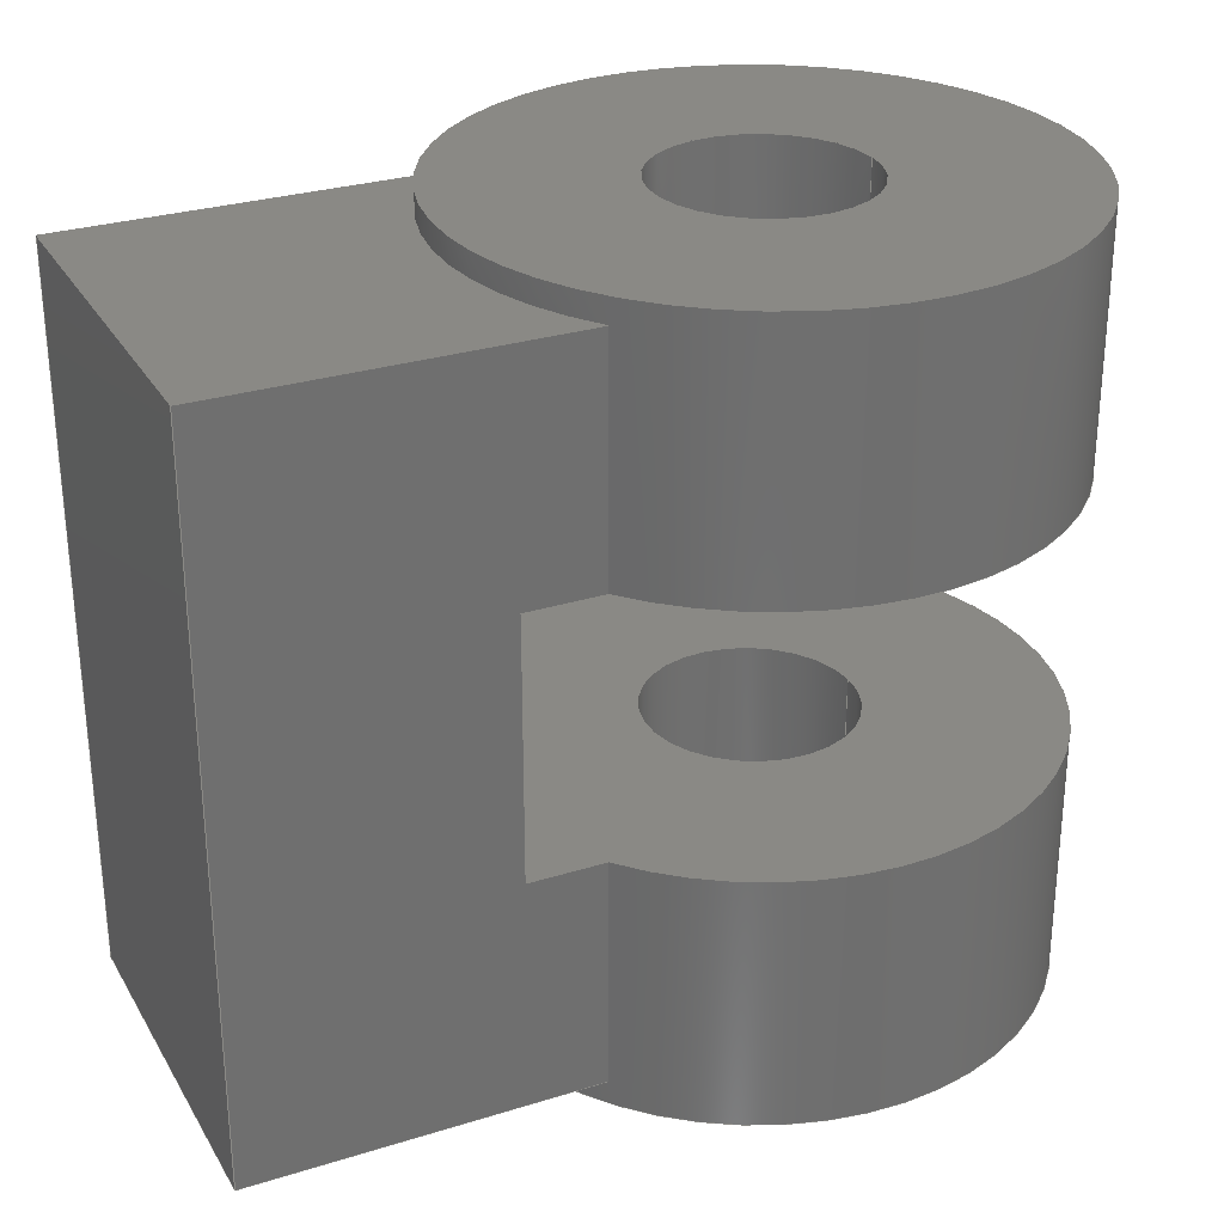
<metadata>
{"format":"step","ext":"step","renderer":"f3d","projection":"perspective","resolution":1024,"background":"white","views":[{"elev":28.8,"azim":155.0,"up":"+Z"}]}
</metadata>
<code>
ISO-10303-21;
DATA;
#1=MECHANICAL_DESIGN_GEOMETRIC_PRESENTATION_REPRESENTATION('',(#4),#458);
#2=SHAPE_REPRESENTATION_RELATIONSHIP('SRR','None',#465,#3);
#3=ADVANCED_BREP_SHAPE_REPRESENTATION('',(#5),#457);
#4=STYLED_ITEM('',(#475),#5);
#5=MANIFOLD_SOLID_BREP('Body1',#262);
#6=CYLINDRICAL_SURFACE('',#286,0.85);
#7=CYLINDRICAL_SURFACE('',#288,2.4);
#8=CYLINDRICAL_SURFACE('',#299,2.4);
#9=CYLINDRICAL_SURFACE('',#300,0.85);
#10=FACE_BOUND('',#30,.T.);
#11=FACE_BOUND('',#33,.T.);
#12=FACE_BOUND('',#37,.T.);
#13=FACE_BOUND('',#40,.T.);
#14=FACE_OUTER_BOUND('',#28,.T.);
#15=FACE_OUTER_BOUND('',#29,.T.);
#16=FACE_OUTER_BOUND('',#31,.T.);
#17=FACE_OUTER_BOUND('',#32,.T.);
#18=FACE_OUTER_BOUND('',#34,.T.);
#19=FACE_OUTER_BOUND('',#35,.T.);
#20=FACE_OUTER_BOUND('',#36,.T.);
#21=FACE_OUTER_BOUND('',#38,.T.);
#22=FACE_OUTER_BOUND('',#39,.T.);
#23=FACE_OUTER_BOUND('',#41,.T.);
#24=FACE_OUTER_BOUND('',#42,.T.);
#25=FACE_OUTER_BOUND('',#43,.T.);
#26=FACE_OUTER_BOUND('',#44,.T.);
#27=FACE_OUTER_BOUND('',#45,.T.);
#28=EDGE_LOOP('',(#166,#167,#168,#169));
#29=EDGE_LOOP('',(#170));
#30=EDGE_LOOP('',(#171));
#31=EDGE_LOOP('',(#172,#173,#174,#175));
#32=EDGE_LOOP('',(#176));
#33=EDGE_LOOP('',(#177));
#34=EDGE_LOOP('',(#178,#179,#180,#181));
#35=EDGE_LOOP('',(#182,#183,#184,#185,#186,#187,#188,#189));
#36=EDGE_LOOP('',(#190,#191,#192,#193,#194));
#37=EDGE_LOOP('',(#195));
#38=EDGE_LOOP('',(#196,#197,#198,#199));
#39=EDGE_LOOP('',(#200,#201,#202,#203,#204));
#40=EDGE_LOOP('',(#205));
#41=EDGE_LOOP('',(#206,#207,#208,#209));
#42=EDGE_LOOP('',(#210,#211,#212,#213,#214,#215,#216,#217));
#43=EDGE_LOOP('',(#218,#219,#220,#221,#222,#223,#224,#225));
#44=EDGE_LOOP('',(#226,#227,#228,#229));
#45=EDGE_LOOP('',(#230,#231,#232,#233,#234,#235,#236,#237));
#46=LINE('',#386,#70);
#47=LINE('',#388,#71);
#48=LINE('',#389,#72);
#49=LINE('',#398,#73);
#50=LINE('',#400,#74);
#51=LINE('',#403,#75);
#52=LINE('',#411,#76);
#53=LINE('',#415,#77);
#54=LINE('',#418,#78);
#55=LINE('',#420,#79);
#56=LINE('',#425,#80);
#57=LINE('',#426,#81);
#58=LINE('',#427,#82);
#59=LINE('',#430,#83);
#60=LINE('',#432,#84);
#61=LINE('',#433,#85);
#62=LINE('',#436,#86);
#63=LINE('',#441,#87);
#64=LINE('',#445,#88);
#65=LINE('',#446,#89);
#66=LINE('',#448,#90);
#67=LINE('',#450,#91);
#68=LINE('',#451,#92);
#69=LINE('',#453,#93);
#70=VECTOR('',#308,1);
#71=VECTOR('',#309,1);
#72=VECTOR('',#310,1);
#73=VECTOR('',#319,1);
#74=VECTOR('',#320,1);
#75=VECTOR('',#323,1);
#76=VECTOR('',#332,0.85);
#77=VECTOR('',#337,2.4);
#78=VECTOR('',#340,1);
#79=VECTOR('',#341,1);
#80=VECTOR('',#346,1);
#81=VECTOR('',#347,1);
#82=VECTOR('',#348,1);
#83=VECTOR('',#351,1);
#84=VECTOR('',#352,1);
#85=VECTOR('',#353,1);
#86=VECTOR('',#356,1);
#87=VECTOR('',#361,1);
#88=VECTOR('',#366,1);
#89=VECTOR('',#367,1);
#90=VECTOR('',#370,1);
#91=VECTOR('',#373,2.4);
#92=VECTOR('',#374,1);
#93=VECTOR('',#377,0.85);
#94=CIRCLE('',#277,2.4);
#95=CIRCLE('',#279,2.4);
#96=CIRCLE('',#280,0.85);
#97=CIRCLE('',#282,2.4);
#98=CIRCLE('',#284,2.4);
#99=CIRCLE('',#285,0.85);
#100=CIRCLE('',#287,0.85);
#101=CIRCLE('',#289,2.4);
#102=CIRCLE('',#290,2.4);
#103=CIRCLE('',#294,2.4);
#104=CIRCLE('',#295,2.4);
#105=CIRCLE('',#296,0.85);
#106=VERTEX_POINT('',#382);
#107=VERTEX_POINT('',#383);
#108=VERTEX_POINT('',#385);
#109=VERTEX_POINT('',#387);
#110=VERTEX_POINT('',#391);
#111=VERTEX_POINT('',#393);
#112=VERTEX_POINT('',#396);
#113=VERTEX_POINT('',#397);
#114=VERTEX_POINT('',#399);
#115=VERTEX_POINT('',#401);
#116=VERTEX_POINT('',#405);
#117=VERTEX_POINT('',#407);
#118=VERTEX_POINT('',#410);
#119=VERTEX_POINT('',#414);
#120=VERTEX_POINT('',#416);
#121=VERTEX_POINT('',#419);
#122=VERTEX_POINT('',#423);
#123=VERTEX_POINT('',#424);
#124=VERTEX_POINT('',#429);
#125=VERTEX_POINT('',#431);
#126=VERTEX_POINT('',#435);
#127=VERTEX_POINT('',#437);
#128=VERTEX_POINT('',#439);
#129=VERTEX_POINT('',#442);
#130=EDGE_CURVE('',#106,#107,#94,.T.);
#131=EDGE_CURVE('',#108,#106,#46,.T.);
#132=EDGE_CURVE('',#109,#108,#47,.T.);
#133=EDGE_CURVE('',#107,#109,#48,.T.);
#134=EDGE_CURVE('',#110,#110,#95,.T.);
#135=EDGE_CURVE('',#111,#111,#96,.T.);
#136=EDGE_CURVE('',#112,#113,#49,.T.);
#137=EDGE_CURVE('',#114,#112,#50,.T.);
#138=EDGE_CURVE('',#115,#114,#97,.T.);
#139=EDGE_CURVE('',#113,#115,#51,.T.);
#140=EDGE_CURVE('',#116,#116,#98,.T.);
#141=EDGE_CURVE('',#117,#117,#99,.T.);
#142=EDGE_CURVE('',#117,#118,#52,.T.);
#143=EDGE_CURVE('',#118,#118,#100,.T.);
#144=EDGE_CURVE('',#116,#119,#53,.T.);
#145=EDGE_CURVE('',#119,#120,#101,.T.);
#146=EDGE_CURVE('',#115,#120,#54,.T.);
#147=EDGE_CURVE('',#121,#114,#55,.T.);
#148=EDGE_CURVE('',#121,#119,#102,.T.);
#149=EDGE_CURVE('',#122,#123,#56,.T.);
#150=EDGE_CURVE('',#120,#122,#57,.T.);
#151=EDGE_CURVE('',#123,#121,#58,.T.);
#152=EDGE_CURVE('',#122,#124,#59,.T.);
#153=EDGE_CURVE('',#125,#123,#60,.T.);
#154=EDGE_CURVE('',#124,#125,#61,.T.);
#155=EDGE_CURVE('',#126,#125,#62,.T.);
#156=EDGE_CURVE('',#127,#126,#103,.T.);
#157=EDGE_CURVE('',#128,#127,#104,.T.);
#158=EDGE_CURVE('',#124,#128,#63,.T.);
#159=EDGE_CURVE('',#129,#129,#105,.T.);
#160=EDGE_CURVE('',#108,#112,#64,.T.);
#161=EDGE_CURVE('',#109,#113,#65,.T.);
#162=EDGE_CURVE('',#128,#107,#66,.T.);
#163=EDGE_CURVE('',#127,#110,#67,.T.);
#164=EDGE_CURVE('',#106,#126,#68,.T.);
#165=EDGE_CURVE('',#129,#111,#69,.T.);
#166=ORIENTED_EDGE('',*,*,#130,.F.);
#167=ORIENTED_EDGE('',*,*,#131,.F.);
#168=ORIENTED_EDGE('',*,*,#132,.F.);
#169=ORIENTED_EDGE('',*,*,#133,.F.);
#170=ORIENTED_EDGE('',*,*,#134,.T.);
#171=ORIENTED_EDGE('',*,*,#135,.T.);
#172=ORIENTED_EDGE('',*,*,#136,.F.);
#173=ORIENTED_EDGE('',*,*,#137,.F.);
#174=ORIENTED_EDGE('',*,*,#138,.F.);
#175=ORIENTED_EDGE('',*,*,#139,.F.);
#176=ORIENTED_EDGE('',*,*,#140,.T.);
#177=ORIENTED_EDGE('',*,*,#141,.T.);
#178=ORIENTED_EDGE('',*,*,#141,.F.);
#179=ORIENTED_EDGE('',*,*,#142,.T.);
#180=ORIENTED_EDGE('',*,*,#143,.T.);
#181=ORIENTED_EDGE('',*,*,#142,.F.);
#182=ORIENTED_EDGE('',*,*,#140,.F.);
#183=ORIENTED_EDGE('',*,*,#144,.T.);
#184=ORIENTED_EDGE('',*,*,#145,.T.);
#185=ORIENTED_EDGE('',*,*,#146,.F.);
#186=ORIENTED_EDGE('',*,*,#138,.T.);
#187=ORIENTED_EDGE('',*,*,#147,.F.);
#188=ORIENTED_EDGE('',*,*,#148,.T.);
#189=ORIENTED_EDGE('',*,*,#144,.F.);
#190=ORIENTED_EDGE('',*,*,#149,.F.);
#191=ORIENTED_EDGE('',*,*,#150,.F.);
#192=ORIENTED_EDGE('',*,*,#145,.F.);
#193=ORIENTED_EDGE('',*,*,#148,.F.);
#194=ORIENTED_EDGE('',*,*,#151,.F.);
#195=ORIENTED_EDGE('',*,*,#143,.F.);
#196=ORIENTED_EDGE('',*,*,#152,.F.);
#197=ORIENTED_EDGE('',*,*,#149,.T.);
#198=ORIENTED_EDGE('',*,*,#153,.F.);
#199=ORIENTED_EDGE('',*,*,#154,.F.);
#200=ORIENTED_EDGE('',*,*,#154,.T.);
#201=ORIENTED_EDGE('',*,*,#155,.F.);
#202=ORIENTED_EDGE('',*,*,#156,.F.);
#203=ORIENTED_EDGE('',*,*,#157,.F.);
#204=ORIENTED_EDGE('',*,*,#158,.F.);
#205=ORIENTED_EDGE('',*,*,#159,.F.);
#206=ORIENTED_EDGE('',*,*,#132,.T.);
#207=ORIENTED_EDGE('',*,*,#160,.T.);
#208=ORIENTED_EDGE('',*,*,#136,.T.);
#209=ORIENTED_EDGE('',*,*,#161,.F.);
#210=ORIENTED_EDGE('',*,*,#133,.T.);
#211=ORIENTED_EDGE('',*,*,#161,.T.);
#212=ORIENTED_EDGE('',*,*,#139,.T.);
#213=ORIENTED_EDGE('',*,*,#146,.T.);
#214=ORIENTED_EDGE('',*,*,#150,.T.);
#215=ORIENTED_EDGE('',*,*,#152,.T.);
#216=ORIENTED_EDGE('',*,*,#158,.T.);
#217=ORIENTED_EDGE('',*,*,#162,.T.);
#218=ORIENTED_EDGE('',*,*,#130,.T.);
#219=ORIENTED_EDGE('',*,*,#162,.F.);
#220=ORIENTED_EDGE('',*,*,#157,.T.);
#221=ORIENTED_EDGE('',*,*,#163,.T.);
#222=ORIENTED_EDGE('',*,*,#134,.F.);
#223=ORIENTED_EDGE('',*,*,#163,.F.);
#224=ORIENTED_EDGE('',*,*,#156,.T.);
#225=ORIENTED_EDGE('',*,*,#164,.F.);
#226=ORIENTED_EDGE('',*,*,#159,.T.);
#227=ORIENTED_EDGE('',*,*,#165,.T.);
#228=ORIENTED_EDGE('',*,*,#135,.F.);
#229=ORIENTED_EDGE('',*,*,#165,.F.);
#230=ORIENTED_EDGE('',*,*,#131,.T.);
#231=ORIENTED_EDGE('',*,*,#164,.T.);
#232=ORIENTED_EDGE('',*,*,#155,.T.);
#233=ORIENTED_EDGE('',*,*,#153,.T.);
#234=ORIENTED_EDGE('',*,*,#151,.T.);
#235=ORIENTED_EDGE('',*,*,#147,.T.);
#236=ORIENTED_EDGE('',*,*,#137,.T.);
#237=ORIENTED_EDGE('',*,*,#160,.F.);
#238=PLANE('',#276);
#239=PLANE('',#278);
#240=PLANE('',#281);
#241=PLANE('',#283);
#242=PLANE('',#291);
#243=PLANE('',#292);
#244=PLANE('',#293);
#245=PLANE('',#297);
#246=PLANE('',#298);
#247=PLANE('',#301);
#248=ADVANCED_FACE('',(#14),#238,.T.);
#249=ADVANCED_FACE('',(#15,#10),#239,.T.);
#250=ADVANCED_FACE('',(#16),#240,.T.);
#251=ADVANCED_FACE('',(#17,#11),#241,.T.);
#252=ADVANCED_FACE('',(#18),#6,.F.);
#253=ADVANCED_FACE('',(#19),#7,.T.);
#254=ADVANCED_FACE('',(#20,#12),#242,.F.);
#255=ADVANCED_FACE('',(#21),#243,.T.);
#256=ADVANCED_FACE('',(#22,#13),#244,.F.);
#257=ADVANCED_FACE('',(#23),#245,.T.);
#258=ADVANCED_FACE('',(#24),#246,.T.);
#259=ADVANCED_FACE('',(#25),#8,.T.);
#260=ADVANCED_FACE('',(#26),#9,.F.);
#261=ADVANCED_FACE('',(#27),#247,.T.);
#262=CLOSED_SHELL('',(#248,#249,#250,#251,#252,#253,#254,#255,#256,#257,
#258,#259,#260,#261));
#263=DERIVED_UNIT_ELEMENT(#265,1);
#264=DERIVED_UNIT_ELEMENT(#460,3);
#265=(
MASS_UNIT()
NAMED_UNIT(*)
SI_UNIT(.KILO.,.GRAM.)
);
#266=DERIVED_UNIT((#263,#264));
#267=MEASURE_REPRESENTATION_ITEM('density measure',
POSITIVE_RATIO_MEASURE(2700),#266);
#268=PROPERTY_DEFINITION_REPRESENTATION(#273,#270);
#269=PROPERTY_DEFINITION_REPRESENTATION(#274,#271);
#270=REPRESENTATION('material name',(#272),#457);
#271=REPRESENTATION('density',(#267),#457);
#272=DESCRIPTIVE_REPRESENTATION_ITEM('Aluminum 6061','Aluminum 6061');
#273=PROPERTY_DEFINITION('material property','material name',#467);
#274=PROPERTY_DEFINITION('material property','density of part',#467);
#275=AXIS2_PLACEMENT_3D('placement',#380,#302,#303);
#276=AXIS2_PLACEMENT_3D('',#381,#304,#305);
#277=AXIS2_PLACEMENT_3D('',#384,#306,#307);
#278=AXIS2_PLACEMENT_3D('',#390,#311,#312);
#279=AXIS2_PLACEMENT_3D('',#392,#313,#314);
#280=AXIS2_PLACEMENT_3D('',#394,#315,#316);
#281=AXIS2_PLACEMENT_3D('',#395,#317,#318);
#282=AXIS2_PLACEMENT_3D('',#402,#321,#322);
#283=AXIS2_PLACEMENT_3D('',#404,#324,#325);
#284=AXIS2_PLACEMENT_3D('',#406,#326,#327);
#285=AXIS2_PLACEMENT_3D('',#408,#328,#329);
#286=AXIS2_PLACEMENT_3D('',#409,#330,#331);
#287=AXIS2_PLACEMENT_3D('',#412,#333,#334);
#288=AXIS2_PLACEMENT_3D('',#413,#335,#336);
#289=AXIS2_PLACEMENT_3D('',#417,#338,#339);
#290=AXIS2_PLACEMENT_3D('',#421,#342,#343);
#291=AXIS2_PLACEMENT_3D('',#422,#344,#345);
#292=AXIS2_PLACEMENT_3D('',#428,#349,#350);
#293=AXIS2_PLACEMENT_3D('',#434,#354,#355);
#294=AXIS2_PLACEMENT_3D('',#438,#357,#358);
#295=AXIS2_PLACEMENT_3D('',#440,#359,#360);
#296=AXIS2_PLACEMENT_3D('',#443,#362,#363);
#297=AXIS2_PLACEMENT_3D('',#444,#364,#365);
#298=AXIS2_PLACEMENT_3D('',#447,#368,#369);
#299=AXIS2_PLACEMENT_3D('',#449,#371,#372);
#300=AXIS2_PLACEMENT_3D('',#452,#375,#376);
#301=AXIS2_PLACEMENT_3D('',#454,#378,#379);
#302=DIRECTION('axis',(0,0,1));
#303=DIRECTION('refdir',(1,0,0));
#304=DIRECTION('center_axis',(0,0,-1));
#305=DIRECTION('ref_axis',(-1,0,0));
#306=DIRECTION('center_axis',(0,0,-1));
#307=DIRECTION('ref_axis',(-1,0,0));
#308=DIRECTION('',(-1,0,0));
#309=DIRECTION('',(0,1,0));
#310=DIRECTION('',(1,0,0));
#311=DIRECTION('center_axis',(0,0,-1));
#312=DIRECTION('ref_axis',(-1,0,0));
#313=DIRECTION('center_axis',(0,0,-1));
#314=DIRECTION('ref_axis',(1,0,0));
#315=DIRECTION('center_axis',(0,0,1));
#316=DIRECTION('ref_axis',(1,0,0));
#317=DIRECTION('center_axis',(0,0,1));
#318=DIRECTION('ref_axis',(1,0,0));
#319=DIRECTION('',(0,-1,0));
#320=DIRECTION('',(1,0,0));
#321=DIRECTION('center_axis',(0,0,1));
#322=DIRECTION('ref_axis',(1,0,0));
#323=DIRECTION('',(-1,0,0));
#324=DIRECTION('center_axis',(0,0,1));
#325=DIRECTION('ref_axis',(1,0,0));
#326=DIRECTION('center_axis',(0,0,1));
#327=DIRECTION('ref_axis',(1,0,0));
#328=DIRECTION('center_axis',(0,0,-1));
#329=DIRECTION('ref_axis',(1,0,0));
#330=DIRECTION('center_axis',(0,0,1));
#331=DIRECTION('ref_axis',(1,0,0));
#332=DIRECTION('',(0,0,-1));
#333=DIRECTION('center_axis',(0,0,-1));
#334=DIRECTION('ref_axis',(1,0,0));
#335=DIRECTION('center_axis',(0,0,1));
#336=DIRECTION('ref_axis',(1,0,0));
#337=DIRECTION('',(0,0,-1));
#338=DIRECTION('center_axis',(0,0,1));
#339=DIRECTION('ref_axis',(1,0,0));
#340=DIRECTION('',(0,0,-1));
#341=DIRECTION('',(0,0,1));
#342=DIRECTION('center_axis',(0,0,1));
#343=DIRECTION('ref_axis',(1,0,0));
#344=DIRECTION('center_axis',(0,0,1));
#345=DIRECTION('ref_axis',(0,1,0));
#346=DIRECTION('',(0,1,0));
#347=DIRECTION('',(1,0,0));
#348=DIRECTION('',(-1,0,0));
#349=DIRECTION('center_axis',(-1,0,0));
#350=DIRECTION('ref_axis',(0,0,1));
#351=DIRECTION('',(0,0,-1));
#352=DIRECTION('',(0,0,1));
#353=DIRECTION('',(0,1,0));
#354=DIRECTION('center_axis',(0,0,-1));
#355=DIRECTION('ref_axis',(0,-1,0));
#356=DIRECTION('',(1,0,0));
#357=DIRECTION('center_axis',(0,0,-1));
#358=DIRECTION('ref_axis',(1,0,0));
#359=DIRECTION('center_axis',(0,0,-1));
#360=DIRECTION('ref_axis',(1,0,0));
#361=DIRECTION('',(-1,0,0));
#362=DIRECTION('center_axis',(0,0,1));
#363=DIRECTION('ref_axis',(1,0,0));
#364=DIRECTION('center_axis',(1,0,0));
#365=DIRECTION('ref_axis',(0,1,0));
#366=DIRECTION('',(0,0,1));
#367=DIRECTION('',(0,0,1));
#368=DIRECTION('center_axis',(0,-1,0));
#369=DIRECTION('ref_axis',(1,0,0));
#370=DIRECTION('',(0,0,-1));
#371=DIRECTION('center_axis',(0,0,1));
#372=DIRECTION('ref_axis',(1,0,0));
#373=DIRECTION('',(0,0,-1));
#374=DIRECTION('',(0,0,1));
#375=DIRECTION('center_axis',(0,0,1));
#376=DIRECTION('ref_axis',(1,0,0));
#377=DIRECTION('',(0,0,-1));
#378=DIRECTION('center_axis',(0,1,0));
#379=DIRECTION('ref_axis',(-1,0,0));
#380=CARTESIAN_POINT('',(0,0,0));
#381=CARTESIAN_POINT('Origin',(0.1867,1.5,-2.95));
#382=CARTESIAN_POINT('',(-1.227,3,-2.95));
#383=CARTESIAN_POINT('',(-1.227,0,-2.95));
#384=CARTESIAN_POINT('Origin',(-3.1,1.5,-2.95));
#385=CARTESIAN_POINT('',(1.6,3,-2.95));
#386=CARTESIAN_POINT('',(0.8934,3,-2.95));
#387=CARTESIAN_POINT('',(1.6,0,-2.95));
#388=CARTESIAN_POINT('',(1.6,0.75,-2.95));
#389=CARTESIAN_POINT('',(-0.7066,0,-2.95));
#390=CARTESIAN_POINT('Origin',(0,1.5,-3.15));
#391=CARTESIAN_POINT('',(-5.5,1.5,-3.15));
#392=CARTESIAN_POINT('Origin',(-3.1,1.5,-3.15));
#393=CARTESIAN_POINT('',(-3.95,1.5,-3.15));
#394=CARTESIAN_POINT('Origin',(-3.1,1.5,-3.15));
#395=CARTESIAN_POINT('Origin',(0.1867,1.5,2.95));
#396=CARTESIAN_POINT('',(1.6,3,2.95));
#397=CARTESIAN_POINT('',(1.6,0,2.95));
#398=CARTESIAN_POINT('',(1.6,0.75,2.95));
#399=CARTESIAN_POINT('',(-1.227,3,2.95));
#400=CARTESIAN_POINT('',(0.8934,3,2.95));
#401=CARTESIAN_POINT('',(-1.227,-1.332e-15,2.95));
#402=CARTESIAN_POINT('Origin',(-3.1,1.5,2.95));
#403=CARTESIAN_POINT('',(-0.7066,0,2.95));
#404=CARTESIAN_POINT('Origin',(0,1.5,3.15));
#405=CARTESIAN_POINT('',(-5.5,1.5,3.15));
#406=CARTESIAN_POINT('Origin',(-3.1,1.5,3.15));
#407=CARTESIAN_POINT('',(-3.95,1.5,3.15));
#408=CARTESIAN_POINT('Origin',(-3.1,1.5,3.15));
#409=CARTESIAN_POINT('Origin',(-3.1,1.5,0));
#410=CARTESIAN_POINT('',(-3.95,1.5,1.05));
#411=CARTESIAN_POINT('',(-3.95,1.5,0));
#412=CARTESIAN_POINT('Origin',(-3.1,1.5,1.05));
#413=CARTESIAN_POINT('Origin',(-3.1,1.5,0));
#414=CARTESIAN_POINT('',(-5.5,1.5,1.05));
#415=CARTESIAN_POINT('',(-5.5,1.5,0));
#416=CARTESIAN_POINT('',(-1.227,0,1.05));
#417=CARTESIAN_POINT('Origin',(-3.1,1.5,1.05));
#418=CARTESIAN_POINT('',(-1.227,0,0));
#419=CARTESIAN_POINT('',(-1.227,3,1.05));
#420=CARTESIAN_POINT('',(-1.227,3,0));
#421=CARTESIAN_POINT('Origin',(-3.1,1.5,1.05));
#422=CARTESIAN_POINT('Origin',(1.6,-0.9,1.05));
#423=CARTESIAN_POINT('',(-0.6,0,1.05));
#424=CARTESIAN_POINT('',(-0.6,3,1.05));
#425=CARTESIAN_POINT('',(-0.6,0,1.05));
#426=CARTESIAN_POINT('',(0,0,1.05));
#427=CARTESIAN_POINT('',(1.6,3,1.05));
#428=CARTESIAN_POINT('Origin',(-0.6,0,-1.05));
#429=CARTESIAN_POINT('',(-0.6,0,-1.05));
#430=CARTESIAN_POINT('',(-0.6,0,1.05));
#431=CARTESIAN_POINT('',(-0.6,3,-1.05));
#432=CARTESIAN_POINT('',(-0.6,3,1.05));
#433=CARTESIAN_POINT('',(-0.6,1.95,-1.05));
#434=CARTESIAN_POINT('Origin',(1.6,3.9,-1.05));
#435=CARTESIAN_POINT('',(-1.227,3,-1.05));
#436=CARTESIAN_POINT('',(1.6,3,-1.05));
#437=CARTESIAN_POINT('',(-5.5,1.5,-1.05));
#438=CARTESIAN_POINT('Origin',(-3.1,1.5,-1.05));
#439=CARTESIAN_POINT('',(-1.227,0,-1.05));
#440=CARTESIAN_POINT('Origin',(-3.1,1.5,-1.05));
#441=CARTESIAN_POINT('',(0,0,-1.05));
#442=CARTESIAN_POINT('',(-3.95,1.5,-1.05));
#443=CARTESIAN_POINT('Origin',(-3.1,1.5,-1.05));
#444=CARTESIAN_POINT('Origin',(1.6,0,0));
#445=CARTESIAN_POINT('',(1.6,3,0));
#446=CARTESIAN_POINT('',(1.6,0,0));
#447=CARTESIAN_POINT('Origin',(-1.6,0,0));
#448=CARTESIAN_POINT('',(-1.227,0,0));
#449=CARTESIAN_POINT('Origin',(-3.1,1.5,0));
#450=CARTESIAN_POINT('',(-5.5,1.5,0));
#451=CARTESIAN_POINT('',(-1.227,3,0));
#452=CARTESIAN_POINT('Origin',(-3.1,1.5,0));
#453=CARTESIAN_POINT('',(-3.95,1.5,0));
#454=CARTESIAN_POINT('Origin',(1.6,3,0));
#455=UNCERTAINTY_MEASURE_WITH_UNIT(LENGTH_MEASURE(0.001),#459,
'DISTANCE_ACCURACY_VALUE',
'Maximum model space distance between geometric entities at asserted c
onnectivities');
#456=UNCERTAINTY_MEASURE_WITH_UNIT(LENGTH_MEASURE(0.001),#459,
'DISTANCE_ACCURACY_VALUE',
'Maximum model space distance between geometric entities at asserted c
onnectivities');
#457=(
GEOMETRIC_REPRESENTATION_CONTEXT(3)
GLOBAL_UNCERTAINTY_ASSIGNED_CONTEXT((#455))
GLOBAL_UNIT_ASSIGNED_CONTEXT((#459,#461,#462))
REPRESENTATION_CONTEXT('','3D')
);
#458=(
GEOMETRIC_REPRESENTATION_CONTEXT(3)
GLOBAL_UNCERTAINTY_ASSIGNED_CONTEXT((#456))
GLOBAL_UNIT_ASSIGNED_CONTEXT((#459,#461,#462))
REPRESENTATION_CONTEXT('','3D')
);
#459=(
LENGTH_UNIT()
NAMED_UNIT(*)
SI_UNIT(.CENTI.,.METRE.)
);
#460=(
LENGTH_UNIT()
NAMED_UNIT(*)
SI_UNIT($,.METRE.)
);
#461=(
NAMED_UNIT(*)
PLANE_ANGLE_UNIT()
SI_UNIT($,.RADIAN.)
);
#462=(
NAMED_UNIT(*)
SI_UNIT($,.STERADIAN.)
SOLID_ANGLE_UNIT()
);
#463=SHAPE_DEFINITION_REPRESENTATION(#464,#465);
#464=PRODUCT_DEFINITION_SHAPE('',$,#467);
#465=SHAPE_REPRESENTATION('',(#275),#457);
#466=PRODUCT_DEFINITION_CONTEXT('part definition',#471,'design');
#467=PRODUCT_DEFINITION('part 7','part 7 v2',#468,#466);
#468=PRODUCT_DEFINITION_FORMATION('',$,#473);
#469=PRODUCT_RELATED_PRODUCT_CATEGORY('part 7 v2','part 7 v2',(#473));
#470=APPLICATION_PROTOCOL_DEFINITION('international standard',
'automotive_design',2009,#471);
#471=APPLICATION_CONTEXT(
'Core Data for Automotive Mechanical Design Process');
#472=PRODUCT_CONTEXT('part definition',#471,'mechanical');
#473=PRODUCT('part 7','part 7 v2',$,(#472));
#474=PRESENTATION_STYLE_ASSIGNMENT((#476));
#475=PRESENTATION_STYLE_ASSIGNMENT((#477));
#476=SURFACE_STYLE_USAGE(.BOTH.,#478);
#477=SURFACE_STYLE_USAGE(.BOTH.,#479);
#478=SURFACE_SIDE_STYLE('',(#480));
#479=SURFACE_SIDE_STYLE('',(#481));
#480=SURFACE_STYLE_FILL_AREA(#482);
#481=SURFACE_STYLE_FILL_AREA(#483);
#482=FILL_AREA_STYLE('Aluminum - Flat',(#484));
#483=FILL_AREA_STYLE('Aluminum - Satin',(#485));
#484=FILL_AREA_STYLE_COLOUR('Aluminum - Flat',#486);
#485=FILL_AREA_STYLE_COLOUR('Aluminum - Satin',#487);
#486=COLOUR_RGB('Aluminum - Flat',0.9961,0.9961,1);
#487=COLOUR_RGB('Aluminum - Satin',0.9608,0.9608,0.9647);
ENDSEC;
END-ISO-10303-21;

</code>
